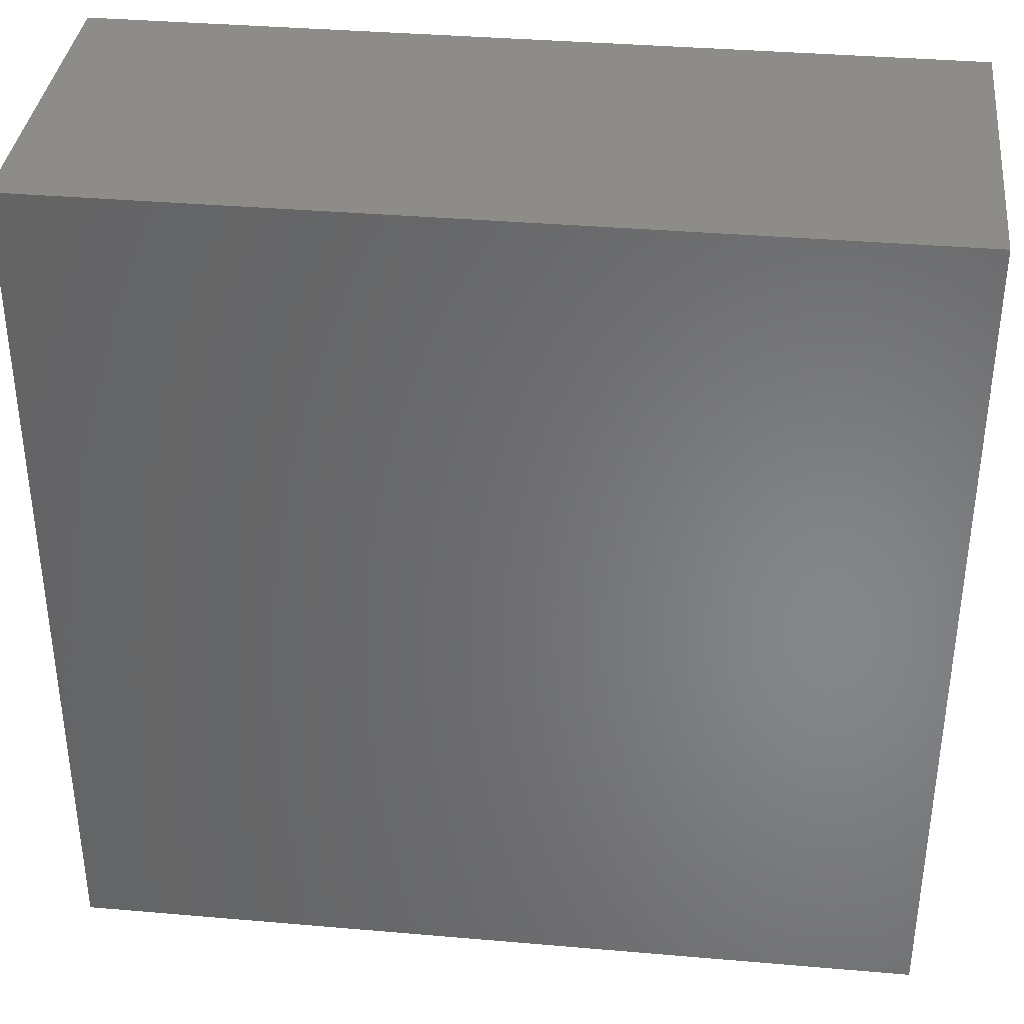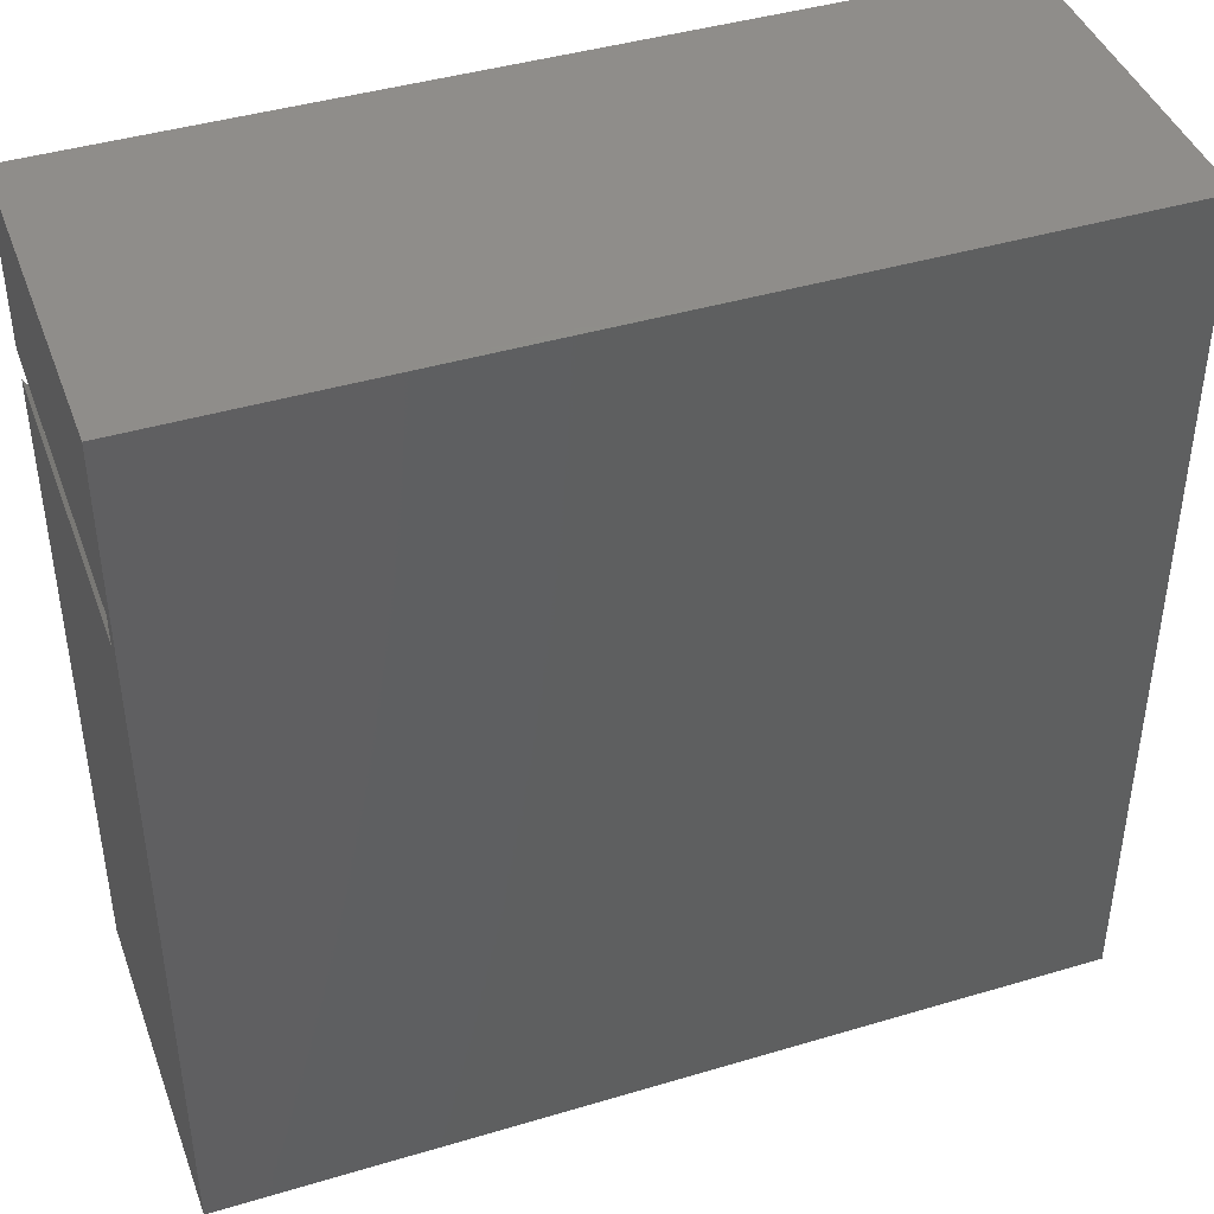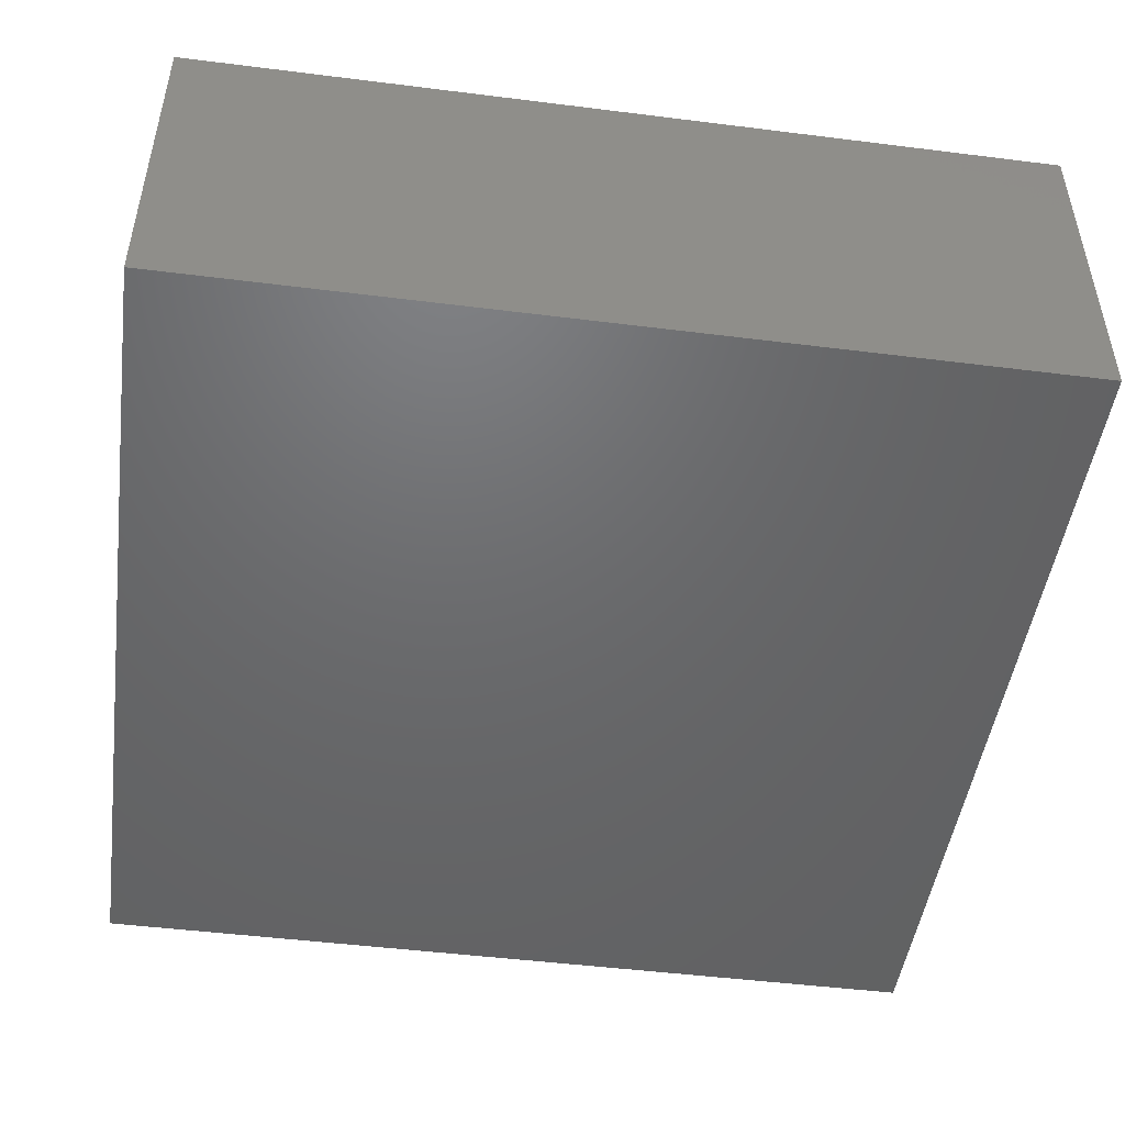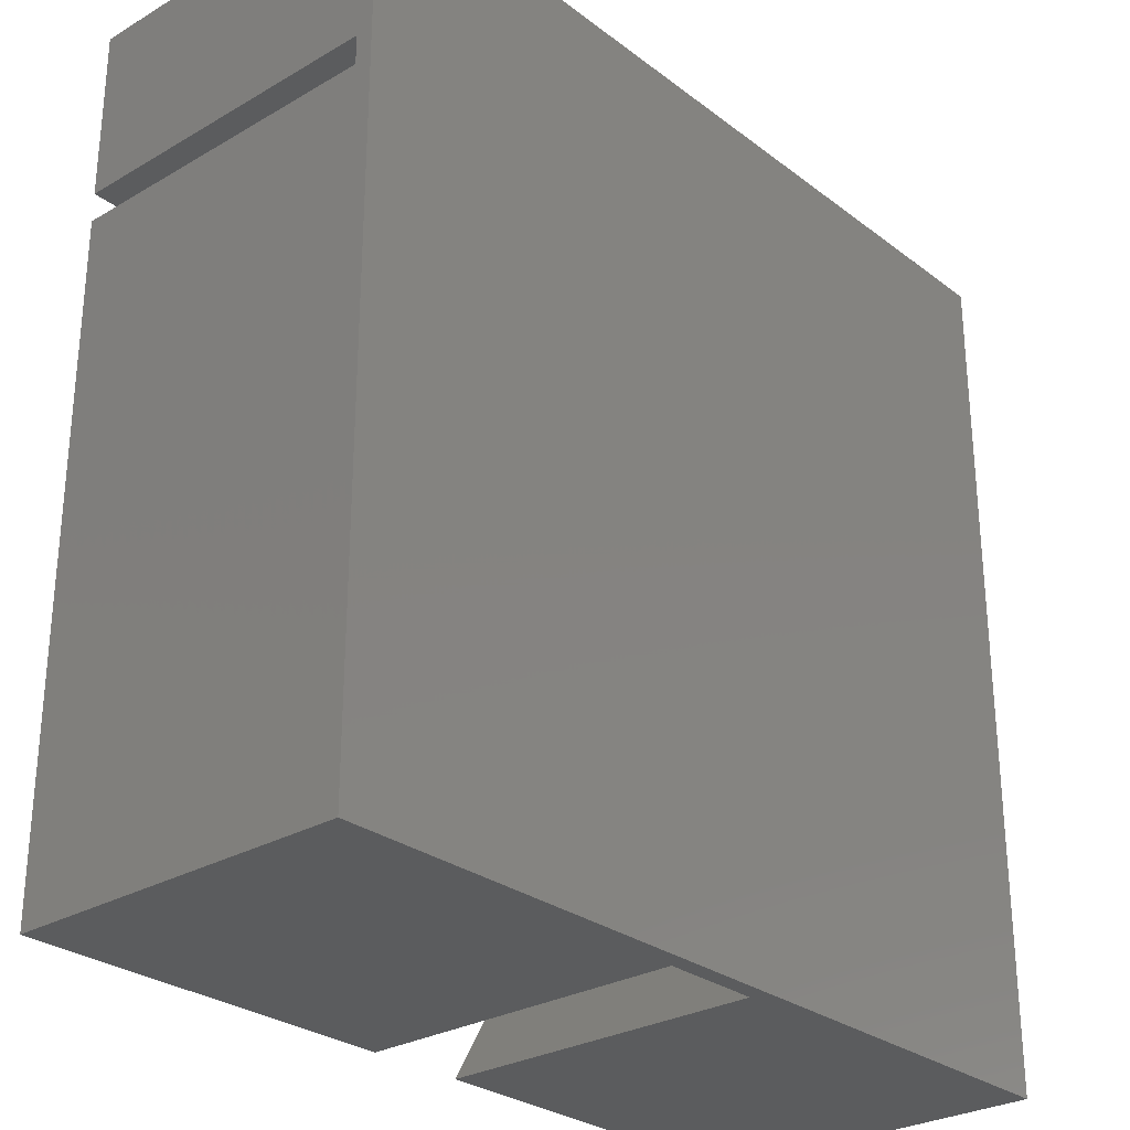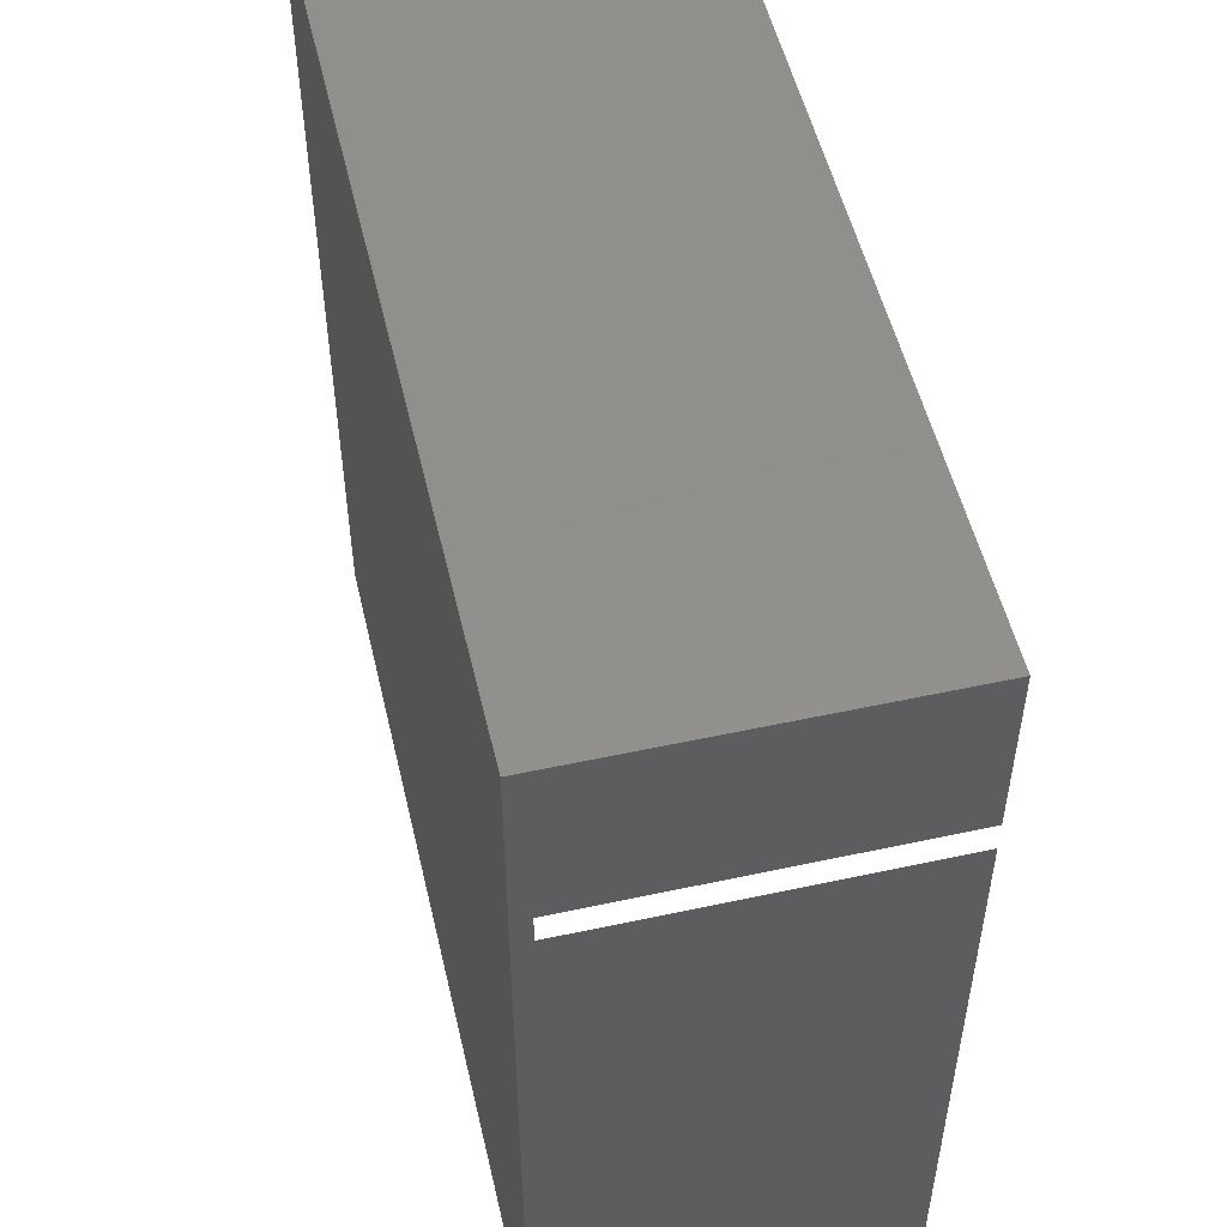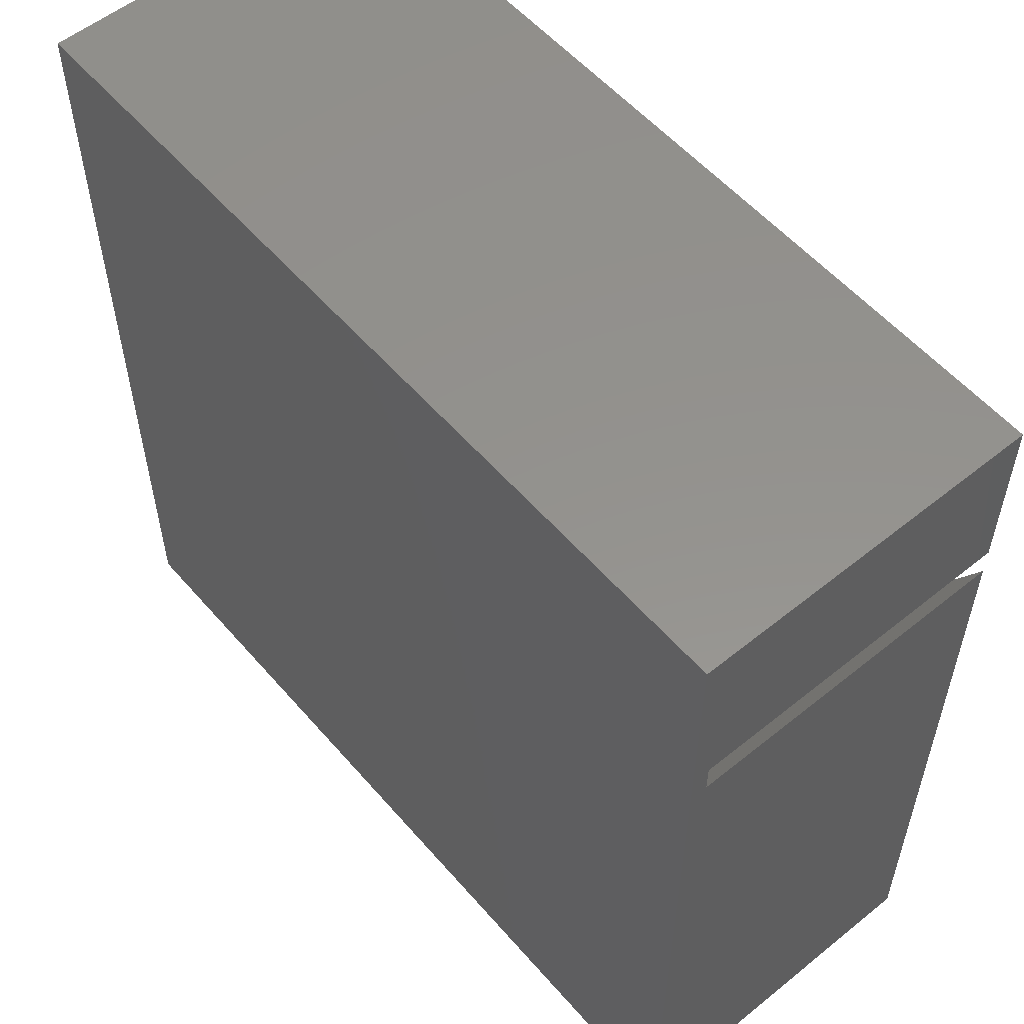
<metadata>
{"format":"stl","ext":"stl","renderer":"f3d","projection":"perspective","resolution":1024,"background":"white","views":[{"elev":36.6,"azim":-173.6,"up":"+Y"},{"elev":42.6,"azim":160.4,"up":"+Y"},{"elev":-48.1,"azim":172.0,"up":"+Z"},{"elev":-28.2,"azim":131.4,"up":"+Y"},{"elev":52.5,"azim":-103.1,"up":"+Y"},{"elev":55.8,"azim":-130.2,"up":"+Y"}]}
</metadata>
<code>
# stl→obj: 20 verts, 36 faces
v 50 38.3 20
v 50 0 20
v 50 38.3 1
v 50 40 1
v 50 50 20
v 50 40 20
v 50 50 0
v 50 0 0
v 0 50 20
v 0 40 20
v 0 38.3 20
v 0 0 20
v 22.11 0 20
v 27.89 0 20
v 0 38.3 1
v 27.89 0 1
v 0 40 1
v 22.11 0 1
v 0 50 0
v 0 0 0
f 1 2 3
f 4 5 6
f 5 4 7
f 3 7 4
f 3 8 7
f 8 3 2
f 9 6 5
f 6 9 10
f 11 12 13
f 1 14 2
f 15 3 4
f 3 15 16
f 15 4 17
f 16 15 18
f 19 17 9
f 19 15 17
f 20 15 19
f 12 15 20
f 15 12 11
f 9 17 10
f 7 9 5
f 9 7 19
f 12 18 13
f 18 20 16
f 20 18 12
f 16 2 14
f 16 8 2
f 8 16 20
f 17 6 10
f 6 17 4
f 13 15 11
f 15 13 18
f 16 1 3
f 1 16 14
f 20 7 8
f 7 20 19

</code>
